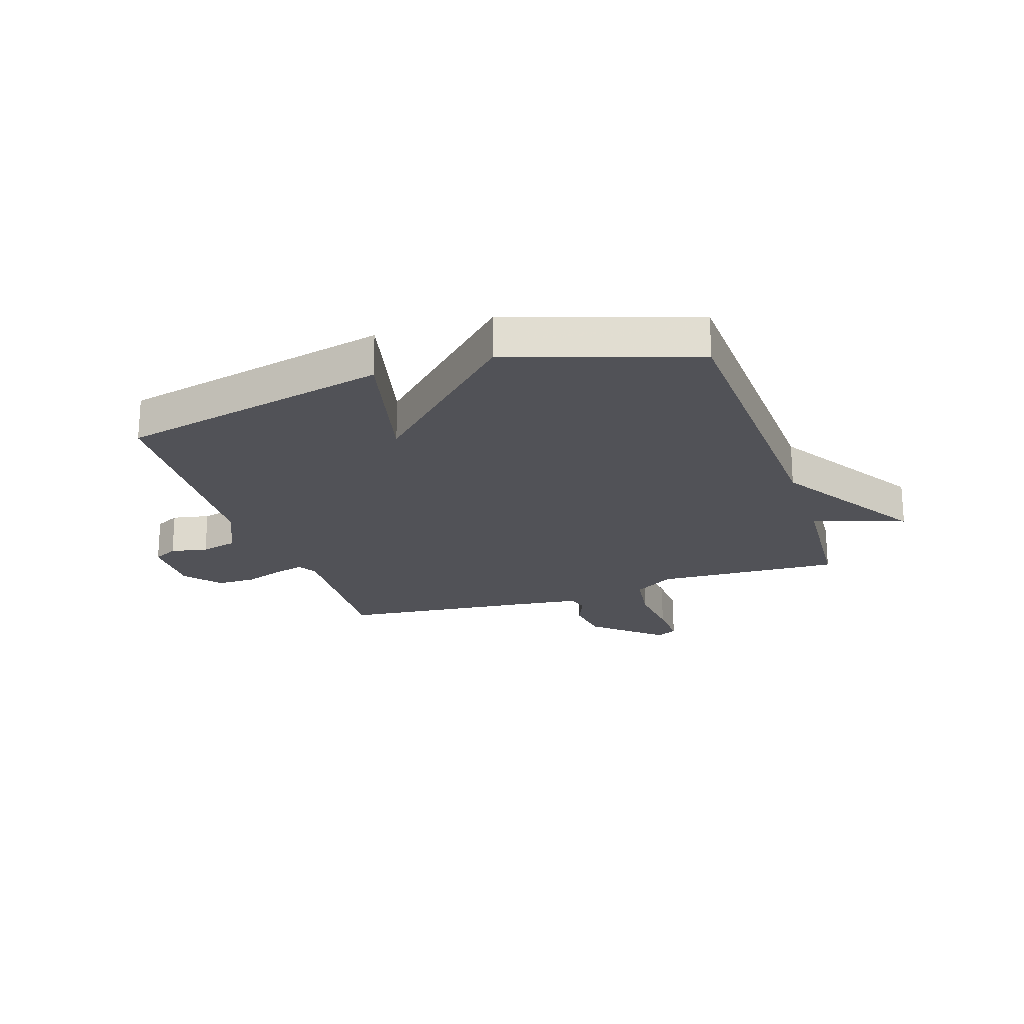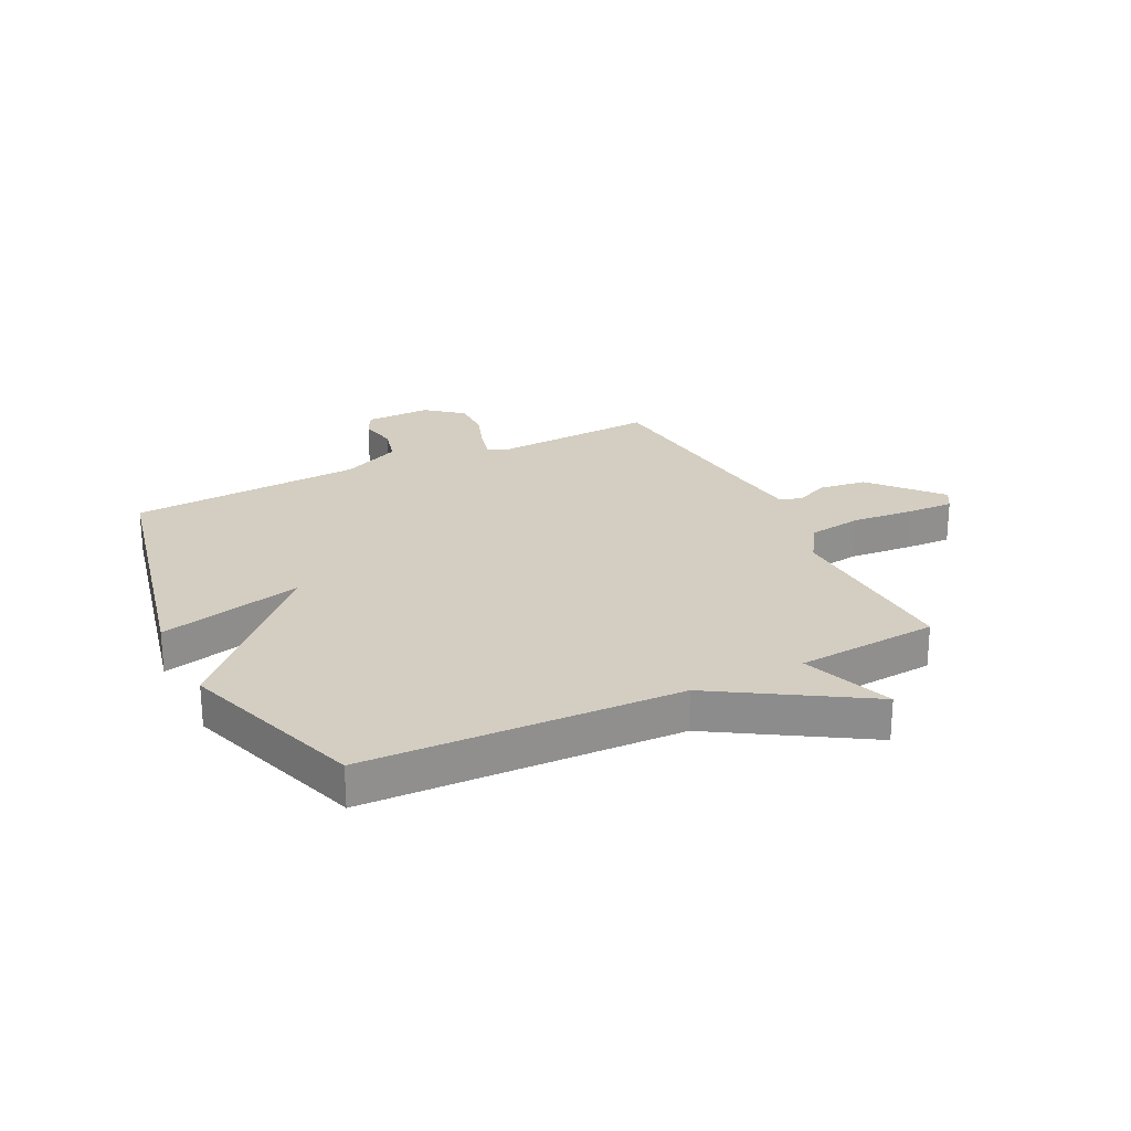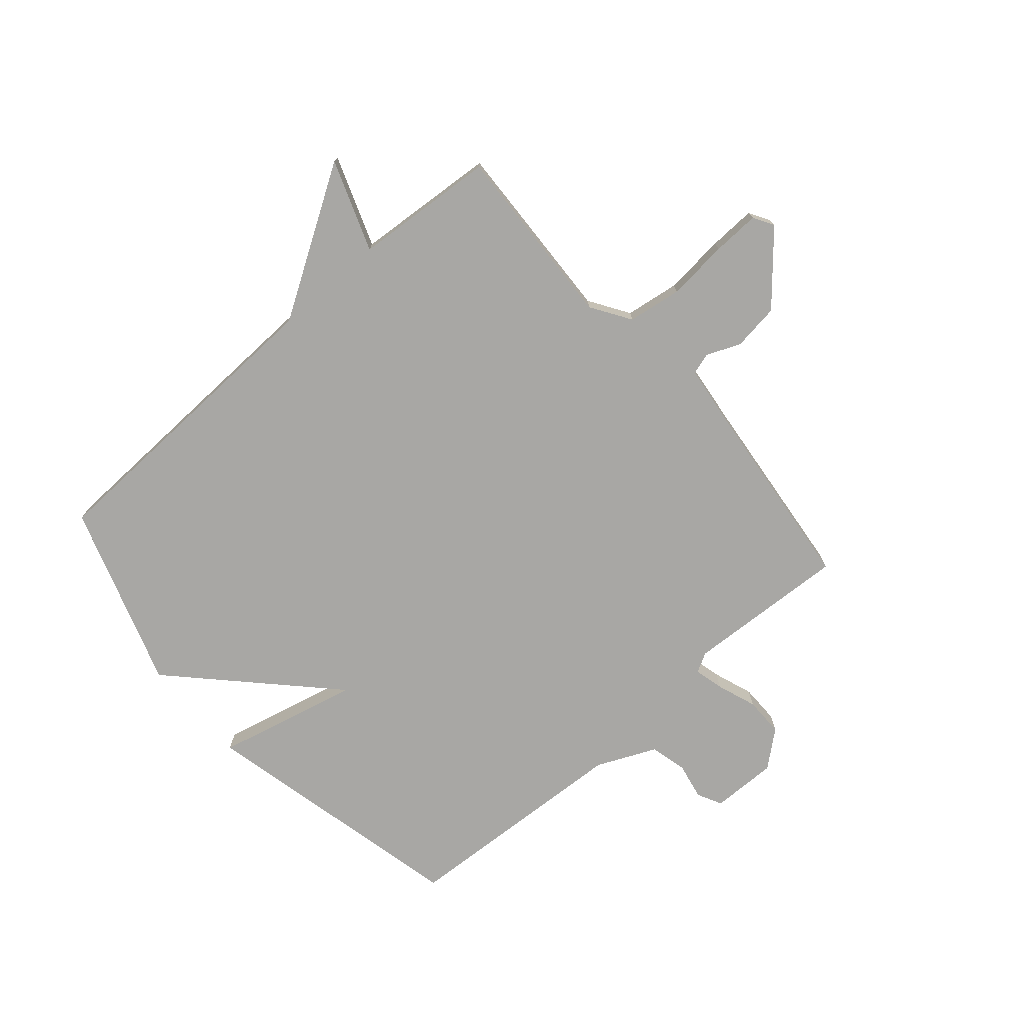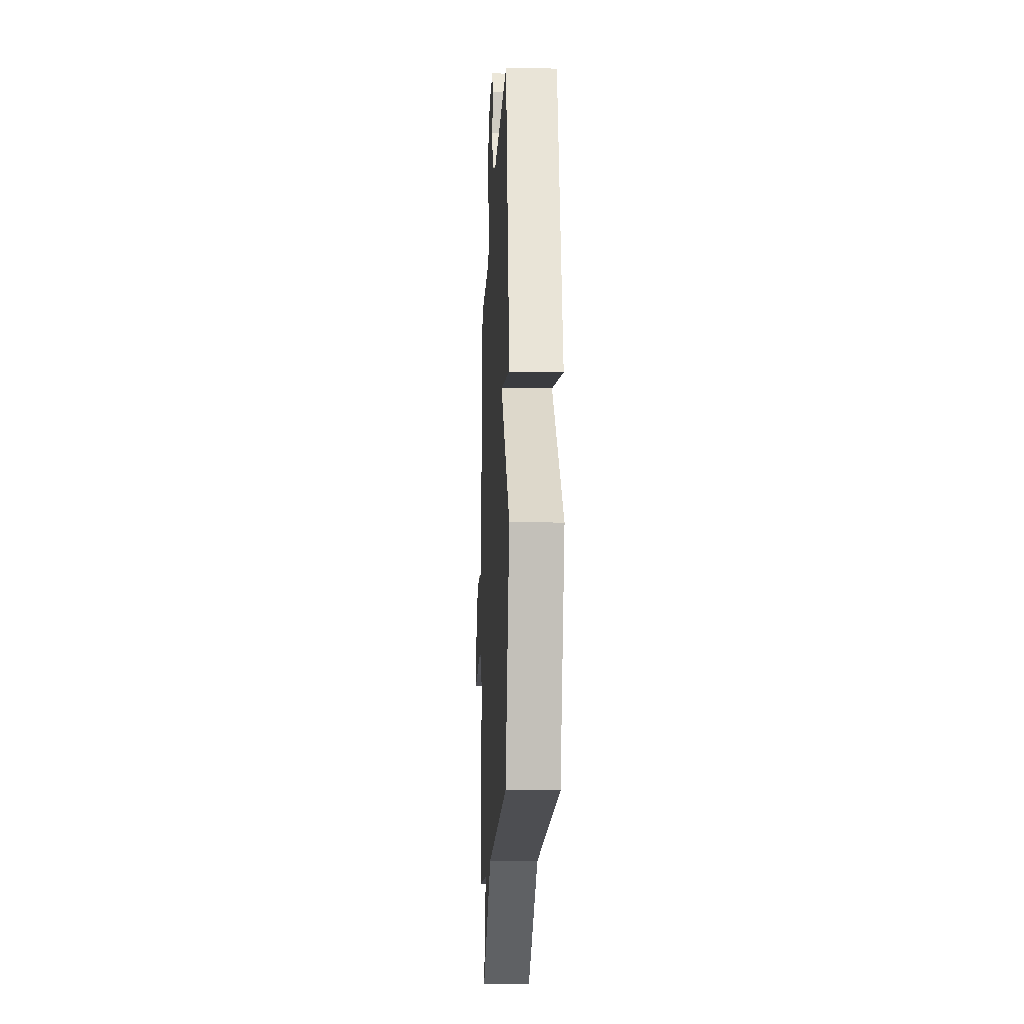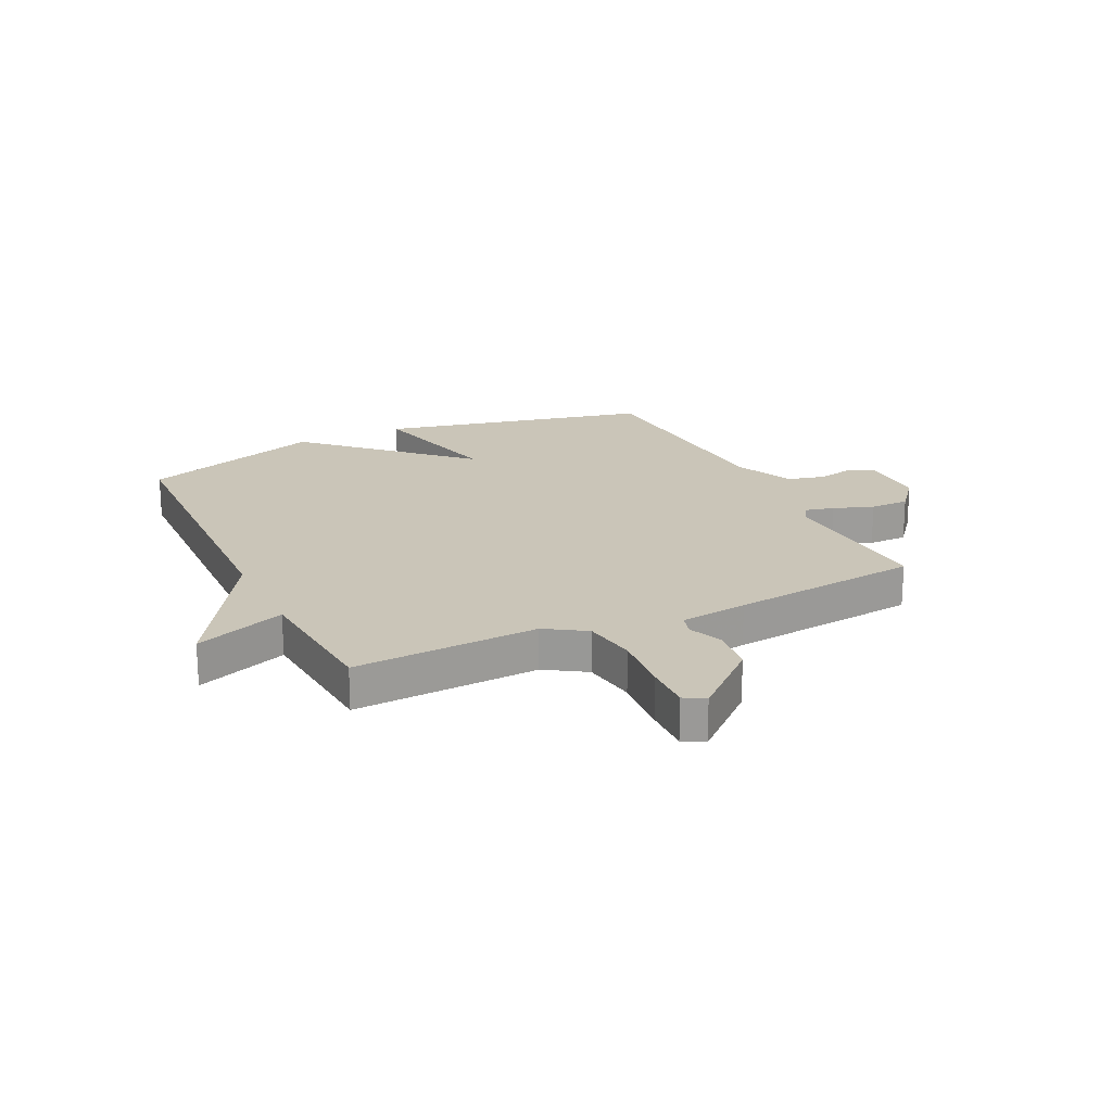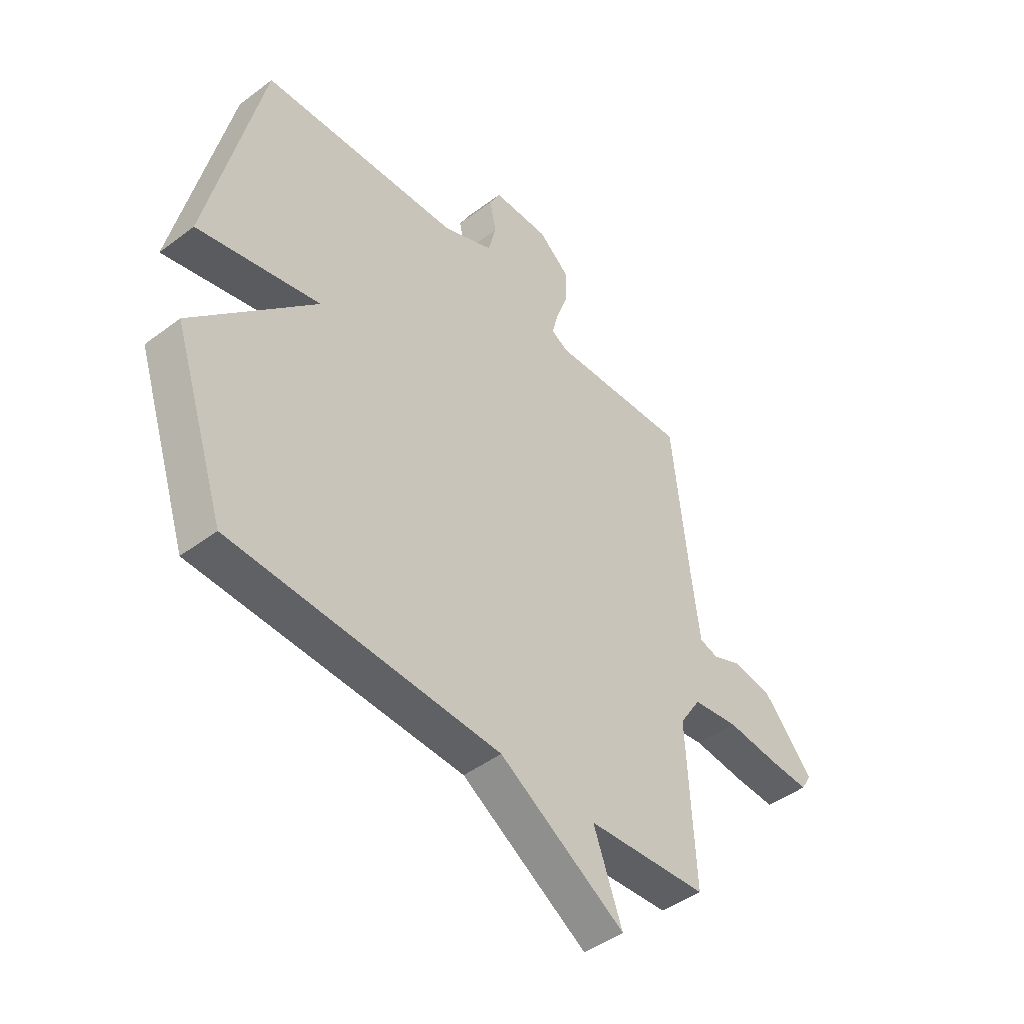
<metadata>
{"format":"obj","ext":"obj","renderer":"f3d","projection":"perspective","resolution":1024,"background":"white","views":[{"elev":-21.4,"azim":108.5,"up":"+Y"},{"elev":24.9,"azim":153.7,"up":"+Y"},{"elev":-74.6,"azim":-138.9,"up":"+Y"},{"elev":-15.2,"azim":87.5,"up":"+Z"},{"elev":20.3,"azim":-115.8,"up":"+Y"},{"elev":-45.7,"azim":130.9,"up":"+Z"}]}
</metadata>
<code>
v 0.5 0.07 0.5
v 0.608 0.07 0.024
v 0.357 0.07 0.084
v 0.608 0.07 -0.176
v 0.5 0.07 -0.5
v -0.051 0.07 -0.519
v -0.31 0.07 -0.679
v -0.251 0.07 -0.519
v -0.5 0.07 -0.5
v -0.484 0.07 -0.175
v -0.529 0.07 -0.105
v -0.624 0.07 -0.091
v -0.732 0.07 -0.101
v -0.815 0.07 -0.104
v -0.836 0.07 -0.068
v -0.732 0.07 0.05
v -0.65 0.07 0.061
v -0.59 0.07 0.036
v -0.552 0.07 0.047
v -0.537 0.07 0.166
v -0.5 0.07 0.5
v -0.215 0.07 0.484
v -0.18 0.07 0.503
v -0.193 0.07 0.555
v -0.218 0.07 0.625
v -0.218 0.07 0.694
v -0.155 0.07 0.746
v -0.039 0.07 0.744
v -0.017 0.07 0.701
v -0.03 0.07 0.636
v -0.014 0.07 0.571
v 0.09 0.07 0.524
v 0.5 0 0.5
v 0.608 0 0.024
v 0.357 0 0.084
v 0.608 0 -0.176
v 0.5 0 -0.5
v -0.051 0 -0.519
v -0.31 0 -0.679
v -0.251 0 -0.519
v -0.5 0 -0.5
v -0.484 0 -0.175
v -0.529 0 -0.105
v -0.624 0 -0.091
v -0.732 0 -0.101
v -0.815 0 -0.104
v -0.836 0 -0.068
v -0.732 0 0.05
v -0.65 0 0.061
v -0.59 0 0.036
v -0.552 0 0.047
v -0.537 0 0.166
v -0.5 0 0.5
v -0.215 0 0.484
v -0.18 0 0.503
v -0.193 0 0.555
v -0.218 0 0.625
v -0.218 0 0.694
v -0.155 0 0.746
v -0.039 0 0.744
v -0.017 0 0.701
v -0.03 0 0.636
v -0.014 0 0.571
v 0.09 0 0.524
f 28 29 30
f 27 28 30
f 26 27 30
f 25 26 30
f 24 25 30
f 23 24 30 31
f 22 23 31 32
f 20 21 22
f 22 32 1
f 20 22 1
f 19 20 1
f 16 17 18
f 15 16 18
f 14 15 18
f 13 14 18
f 12 13 18
f 11 12 18 19
f 8 9 10
f 11 19 1
f 10 11 1
f 8 10 1
f 3 4 5 6
f 7 8 1
f 6 7 1
f 3 6 1
f 1 2 3
f 62 61 60
f 62 60 59
f 62 59 58
f 62 58 57
f 62 57 56
f 63 62 56 55
f 64 63 55 54
f 54 53 52
f 33 64 54
f 33 54 52
f 33 52 51
f 50 49 48
f 50 48 47
f 50 47 46
f 50 46 45
f 50 45 44
f 51 50 44 43
f 42 41 40
f 33 51 43
f 33 43 42
f 33 42 40
f 38 37 36 35
f 33 40 39
f 33 39 38
f 33 38 35
f 35 34 33
f 1 33 34 2
f 2 34 35 3
f 3 35 36 4
f 4 36 37 5
f 5 37 38 6
f 6 38 39 7
f 7 39 40 8
f 8 40 41 9
f 9 41 42 10
f 10 42 43 11
f 11 43 44 12
f 12 44 45 13
f 13 45 46 14
f 14 46 47 15
f 15 47 48 16
f 16 48 49 17
f 17 49 50 18
f 18 50 51 19
f 19 51 52 20
f 20 52 53 21
f 21 53 54 22
f 22 54 55 23
f 23 55 56 24
f 24 56 57 25
f 25 57 58 26
f 26 58 59 27
f 27 59 60 28
f 28 60 61 29
f 29 61 62 30
f 30 62 63 31
f 31 63 64 32
f 32 64 33 1

</code>
